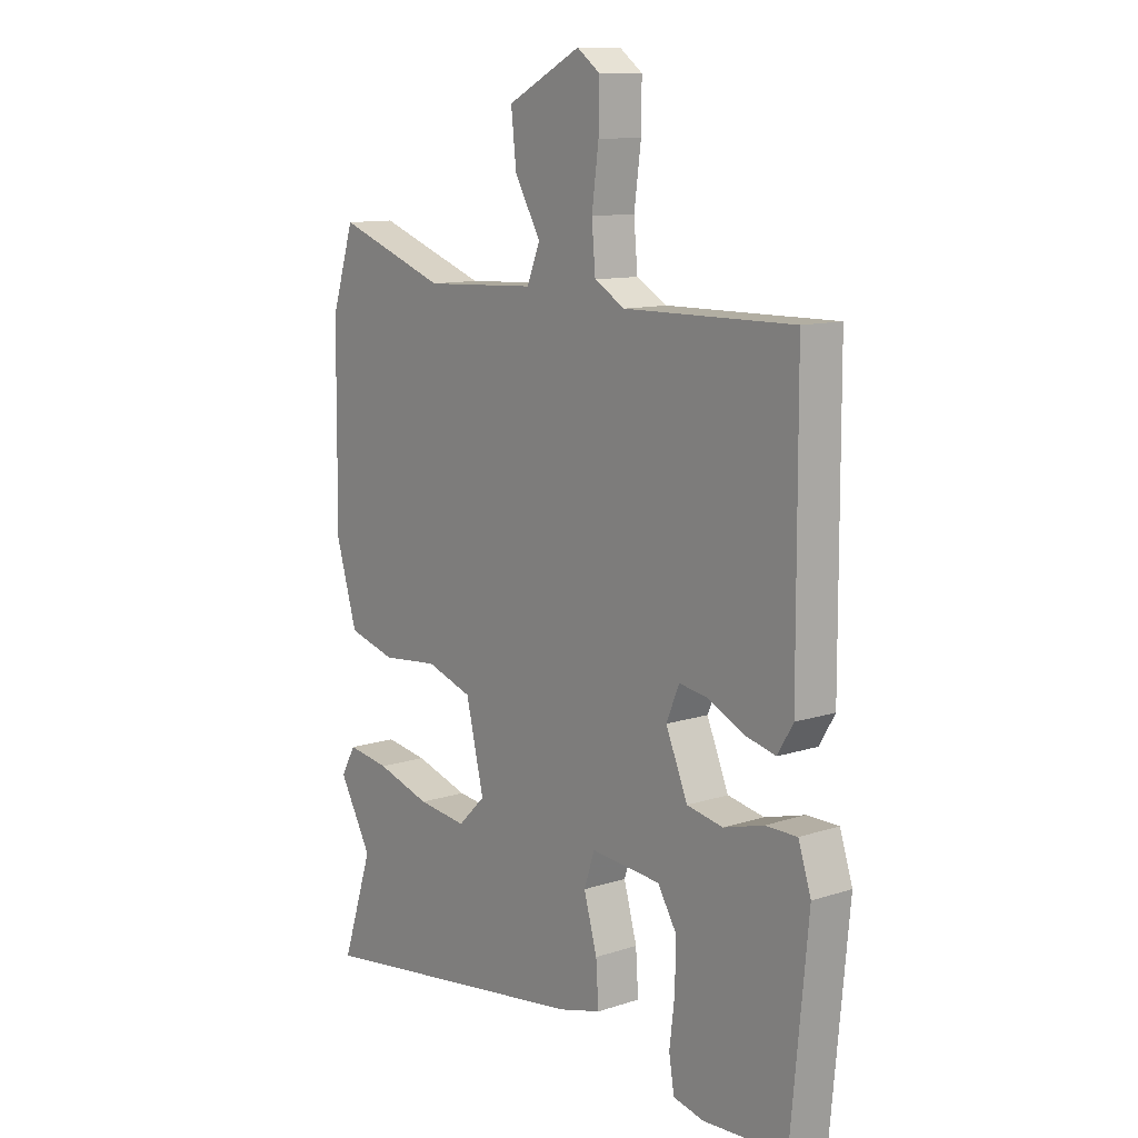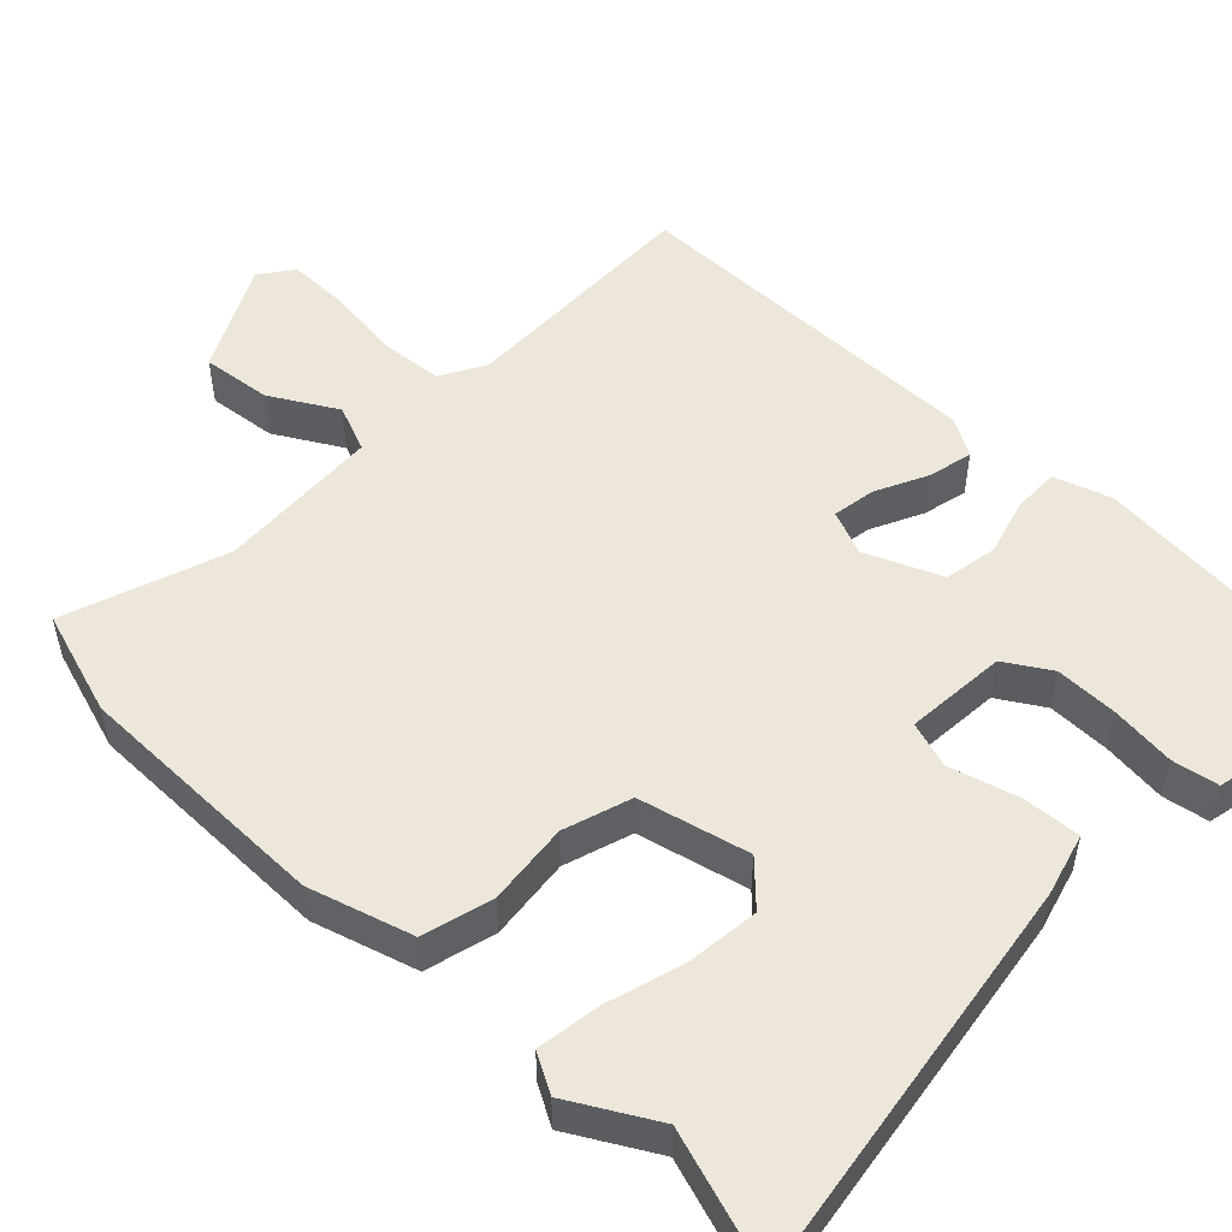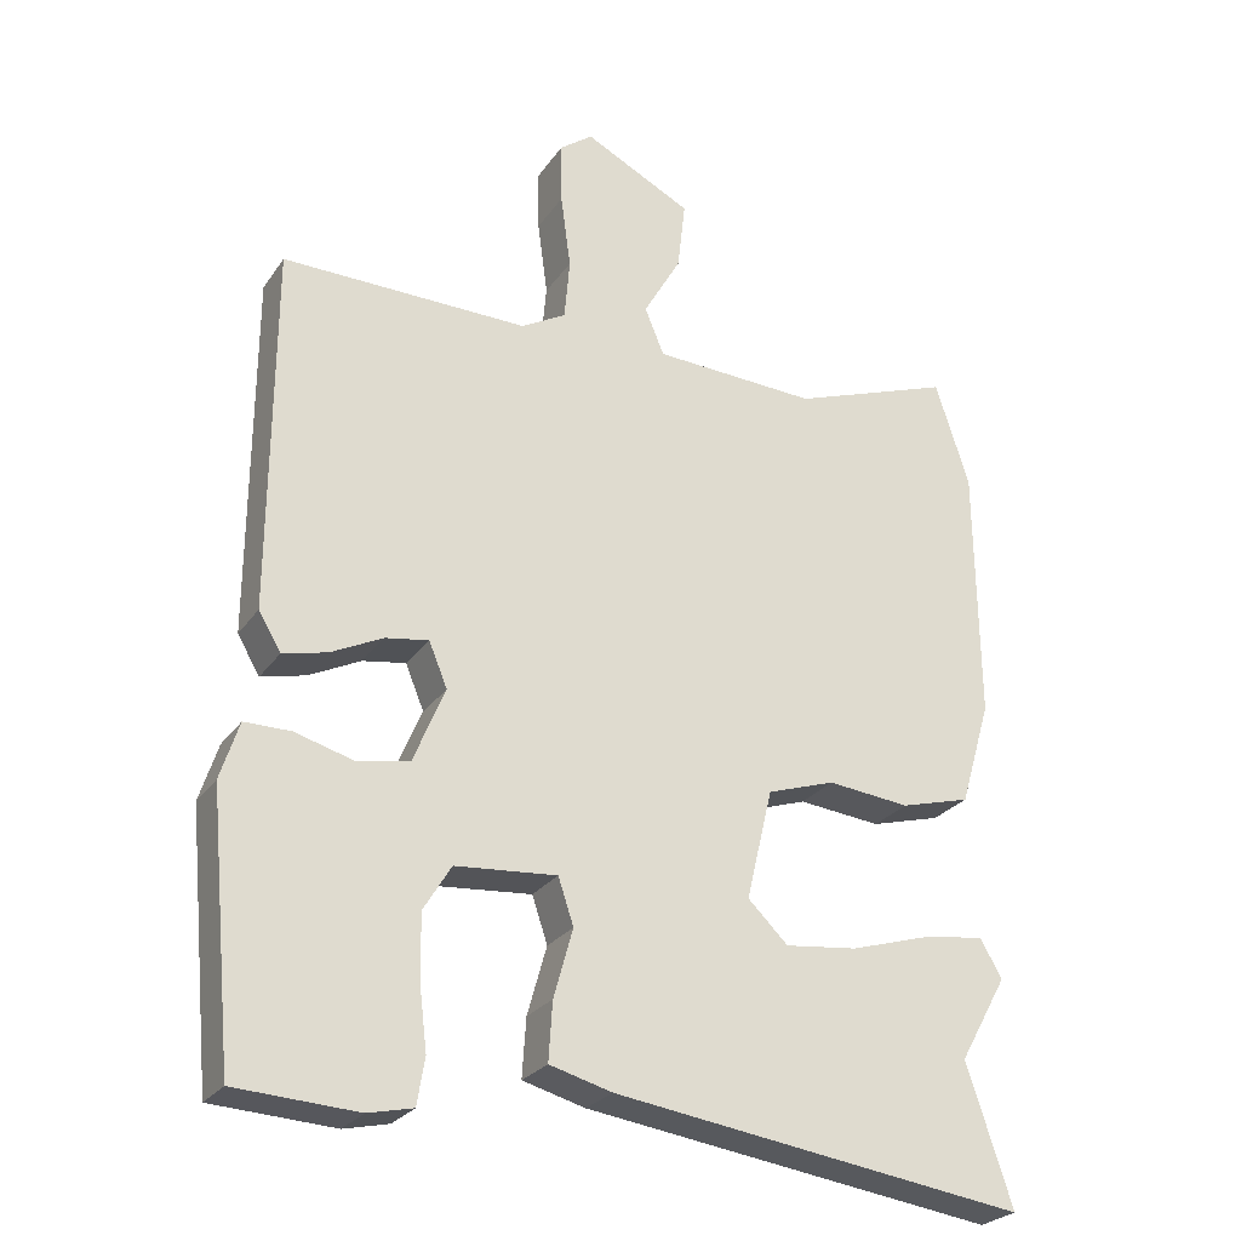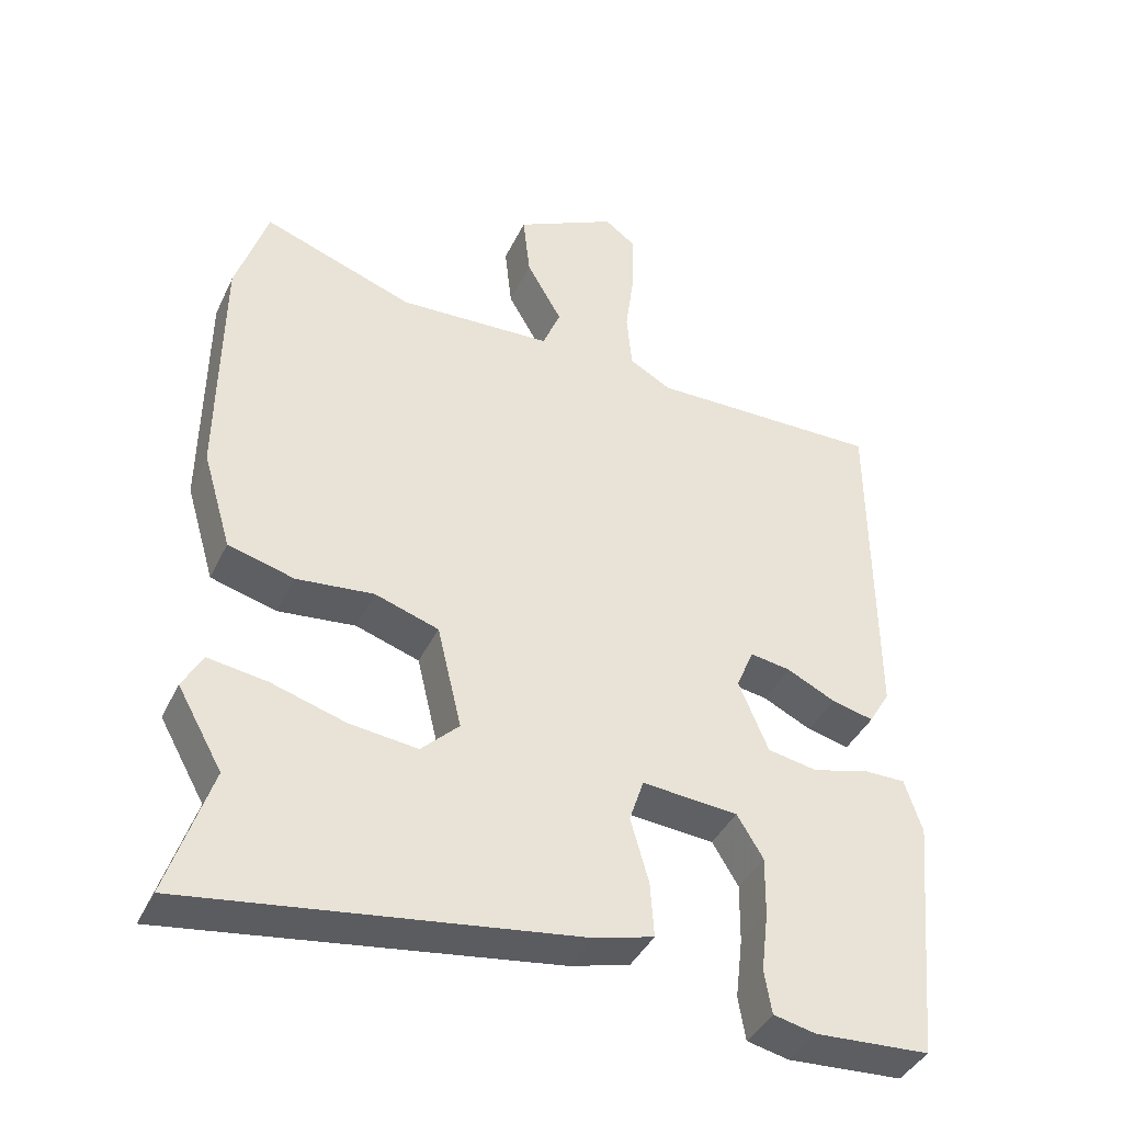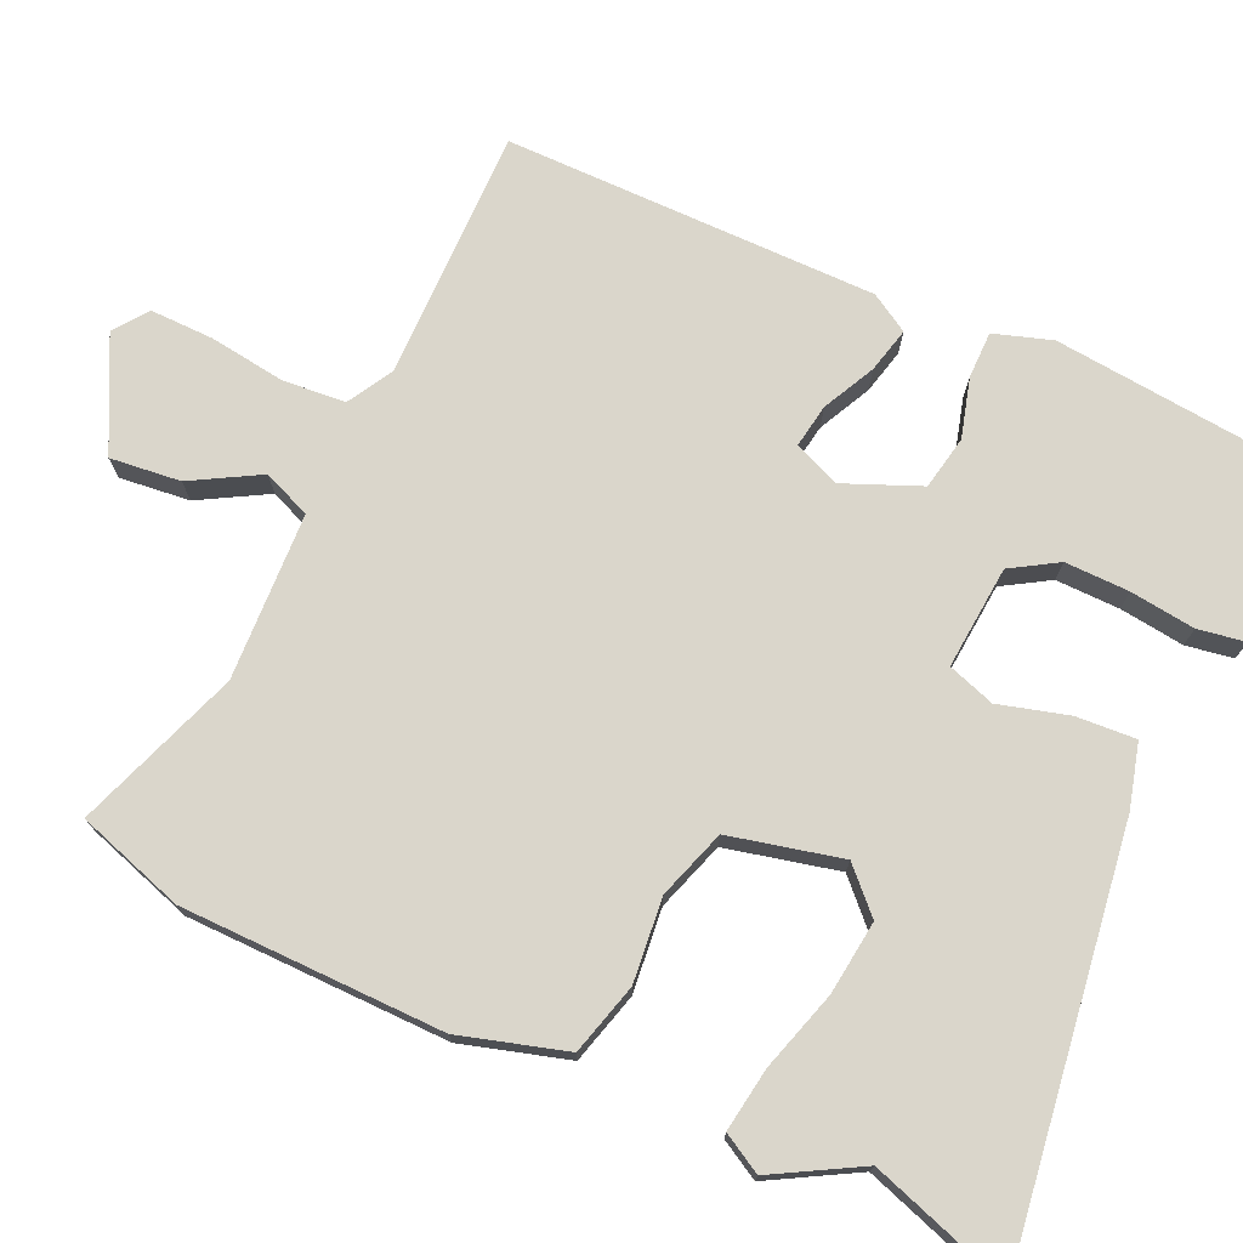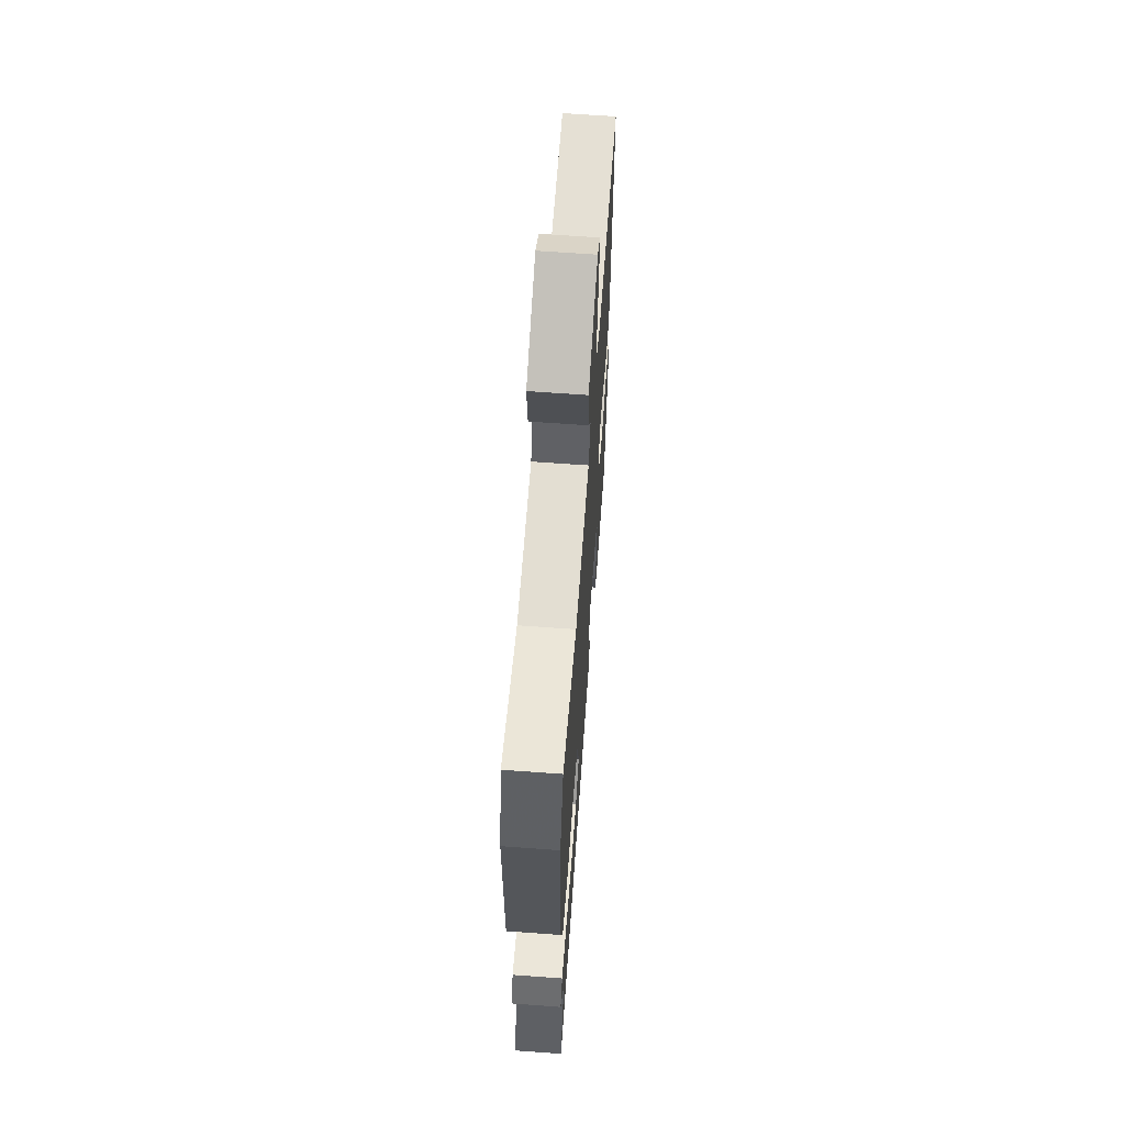
<metadata>
{"format":"obj","ext":"obj","renderer":"f3d","projection":"perspective","resolution":1024,"background":"white","views":[{"elev":11.3,"azim":-128.4,"up":"+Z"},{"elev":52.0,"azim":133.6,"up":"+Y"},{"elev":-26.1,"azim":-26.9,"up":"+Z"},{"elev":-40.6,"azim":156.1,"up":"+Z"},{"elev":73.9,"azim":114.7,"up":"+Y"},{"elev":65.0,"azim":94.2,"up":"+Z"}]}
</metadata>
<code>
v 0.477 0.07 0.572
v 0.521 0.07 0.435
v 0.524 0.07 0.1
v 0.484 0.07 -0.035
v 0.393 0.07 -0.06
v 0.286 0.07 -0.049
v 0.198 0.07 -0.078
v 0.164 0.07 -0.221
v 0.216 0.07 -0.272
v 0.31 0.07 -0.261
v 0.413 0.07 -0.23
v 0.494 0.07 -0.218
v 0.522 0.07 -0.268
v 0.46 0.07 -0.378
v 0.519 0.07 -0.558
v -0.016 0.07 -0.482
v -0.097 0.07 -0.46
v -0.092 0.07 -0.384
v -0.067 0.07 -0.295
v -0.087 0.07 -0.235
v -0.219 0.07 -0.246
v -0.255 0.07 -0.305
v -0.254 0.07 -0.387
v -0.244 0.07 -0.47
v -0.254 0.07 -0.53
v -0.312 0.07 -0.543
v -0.47 0.07 -0.534
v -0.502 0.07 -0.194
v -0.478 0.07 -0.12
v -0.418 0.07 -0.12
v -0.343 0.07 -0.141
v -0.274 0.07 -0.128
v -0.233 0.07 -0.03
v -0.257 0.07 0.028
v -0.313 0.07 0.019
v -0.38 0.07 -0.014
v -0.438 0.07 -0.028
v -0.467 0.07 0.021
v -0.465 0.07 0.496
v -0.145 0.07 0.492
v -0.087 0.07 0.525
v -0.08 0.07 0.605
v -0.093 0.07 0.702
v -0.094 0.07 0.783
v -0.051 0.07 0.815
v 0.089 0.07 0.744
v 0.079 0.07 0.654
v 0.03 0.07 0.568
v 0.055 0.07 0.507
v 0.268 0.07 0.497
v 0.477 0 0.572
v 0.521 0 0.435
v 0.524 0 0.1
v 0.484 0 -0.035
v 0.393 0 -0.06
v 0.286 0 -0.049
v 0.198 0 -0.078
v 0.164 0 -0.221
v 0.216 0 -0.272
v 0.31 0 -0.261
v 0.413 0 -0.23
v 0.494 0 -0.218
v 0.522 0 -0.268
v 0.46 0 -0.378
v 0.519 0 -0.558
v -0.016 0 -0.482
v -0.097 0 -0.46
v -0.092 0 -0.384
v -0.067 0 -0.295
v -0.087 0 -0.235
v -0.219 0 -0.246
v -0.255 0 -0.305
v -0.254 0 -0.387
v -0.244 0 -0.47
v -0.254 0 -0.53
v -0.312 0 -0.543
v -0.47 0 -0.534
v -0.502 0 -0.194
v -0.478 0 -0.12
v -0.418 0 -0.12
v -0.343 0 -0.141
v -0.274 0 -0.128
v -0.233 0 -0.03
v -0.257 0 0.028
v -0.313 0 0.019
v -0.38 0 -0.014
v -0.438 0 -0.028
v -0.467 0 0.021
v -0.465 0 0.496
v -0.145 0 0.492
v -0.087 0 0.525
v -0.08 0 0.605
v -0.093 0 0.702
v -0.094 0 0.783
v -0.051 0 0.815
v 0.089 0 0.744
v 0.079 0 0.654
v 0.03 0 0.568
v 0.055 0 0.507
v 0.268 0 0.497
f 45 46 47 48
f 43 44 45 48
f 42 43 48 49
f 41 42 49
f 40 41 49
f 37 38 39 40
f 35 36 37 40
f 34 35 40 49
f 33 34 49 50
f 28 29 30 31
f 28 31 32
f 27 28 32
f 26 27 32
f 23 24 25 26
f 22 23 26 32
f 21 22 32 33
f 16 17 18 19
f 14 15 16 19
f 14 19 20
f 10 11 12 13
f 9 10 13 14
f 3 4 5 6
f 3 6 7
f 2 3 7
f 1 2 7
f 50 1 7
f 20 21 33 50
f 20 50 7 8
f 9 14 20
f 8 9 20
f 98 97 96 95
f 98 95 94 93
f 99 98 93 92
f 99 92 91
f 99 91 90
f 90 89 88 87
f 90 87 86 85
f 99 90 85 84
f 100 99 84 83
f 81 80 79 78
f 82 81 78
f 82 78 77
f 82 77 76
f 76 75 74 73
f 82 76 73 72
f 83 82 72 71
f 69 68 67 66
f 69 66 65 64
f 70 69 64
f 63 62 61 60
f 64 63 60 59
f 56 55 54 53
f 57 56 53
f 57 53 52
f 57 52 51
f 57 51 100
f 100 83 71 70
f 58 57 100 70
f 70 64 59
f 70 59 58
f 1 51 52 2
f 2 52 53 3
f 3 53 54 4
f 4 54 55 5
f 5 55 56 6
f 6 56 57 7
f 7 57 58 8
f 8 58 59 9
f 9 59 60 10
f 10 60 61 11
f 11 61 62 12
f 12 62 63 13
f 13 63 64 14
f 14 64 65 15
f 15 65 66 16
f 16 66 67 17
f 17 67 68 18
f 18 68 69 19
f 19 69 70 20
f 20 70 71 21
f 21 71 72 22
f 22 72 73 23
f 23 73 74 24
f 24 74 75 25
f 25 75 76 26
f 26 76 77 27
f 27 77 78 28
f 28 78 79 29
f 29 79 80 30
f 30 80 81 31
f 31 81 82 32
f 32 82 83 33
f 33 83 84 34
f 34 84 85 35
f 35 85 86 36
f 36 86 87 37
f 37 87 88 38
f 38 88 89 39
f 39 89 90 40
f 40 90 91 41
f 41 91 92 42
f 42 92 93 43
f 43 93 94 44
f 44 94 95 45
f 45 95 96 46
f 46 96 97 47
f 47 97 98 48
f 48 98 99 49
f 49 99 100 50
f 50 100 51 1

</code>
